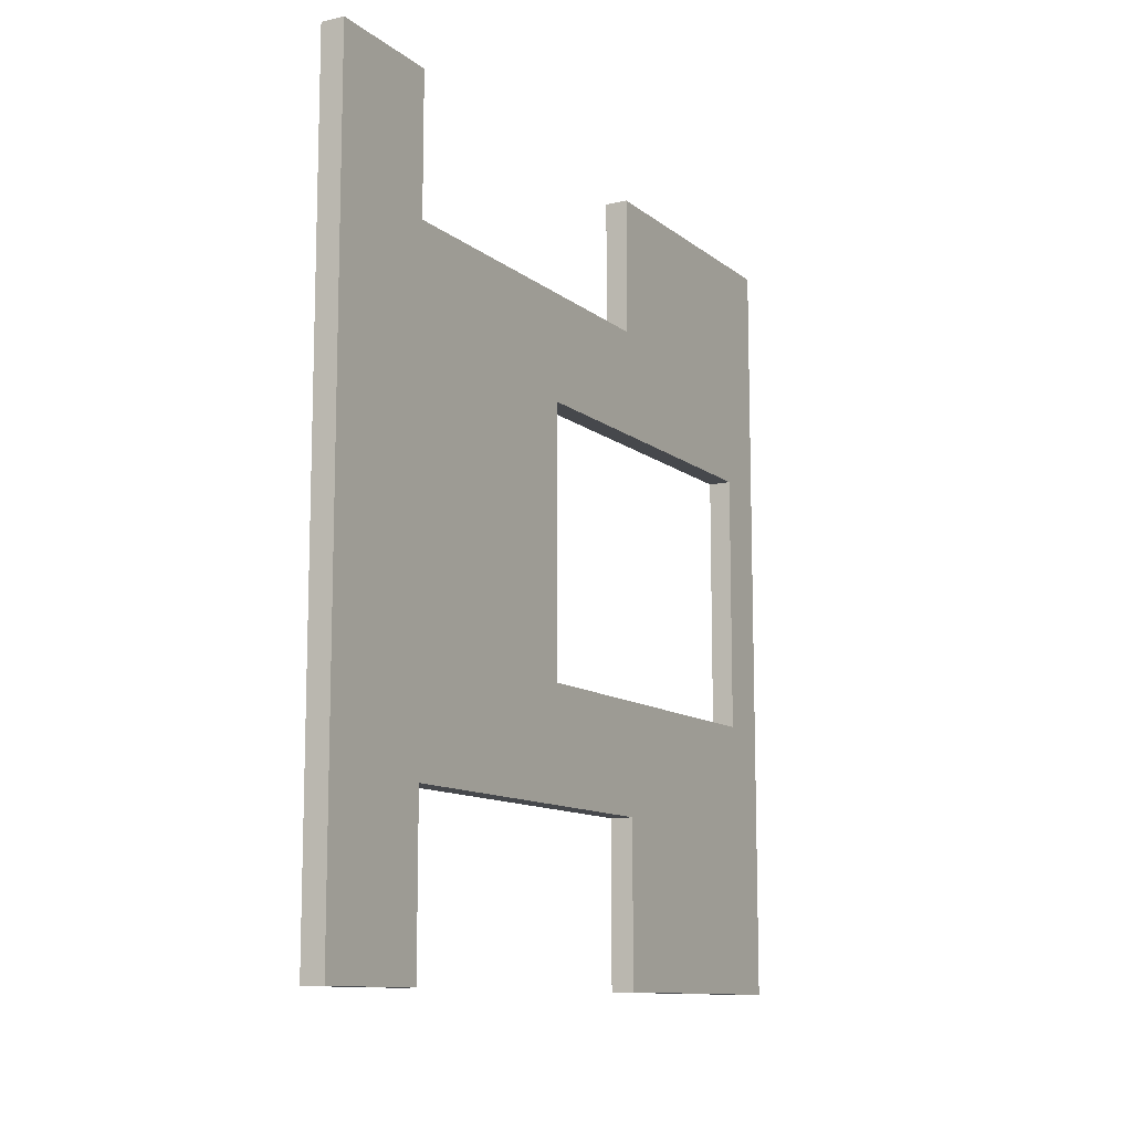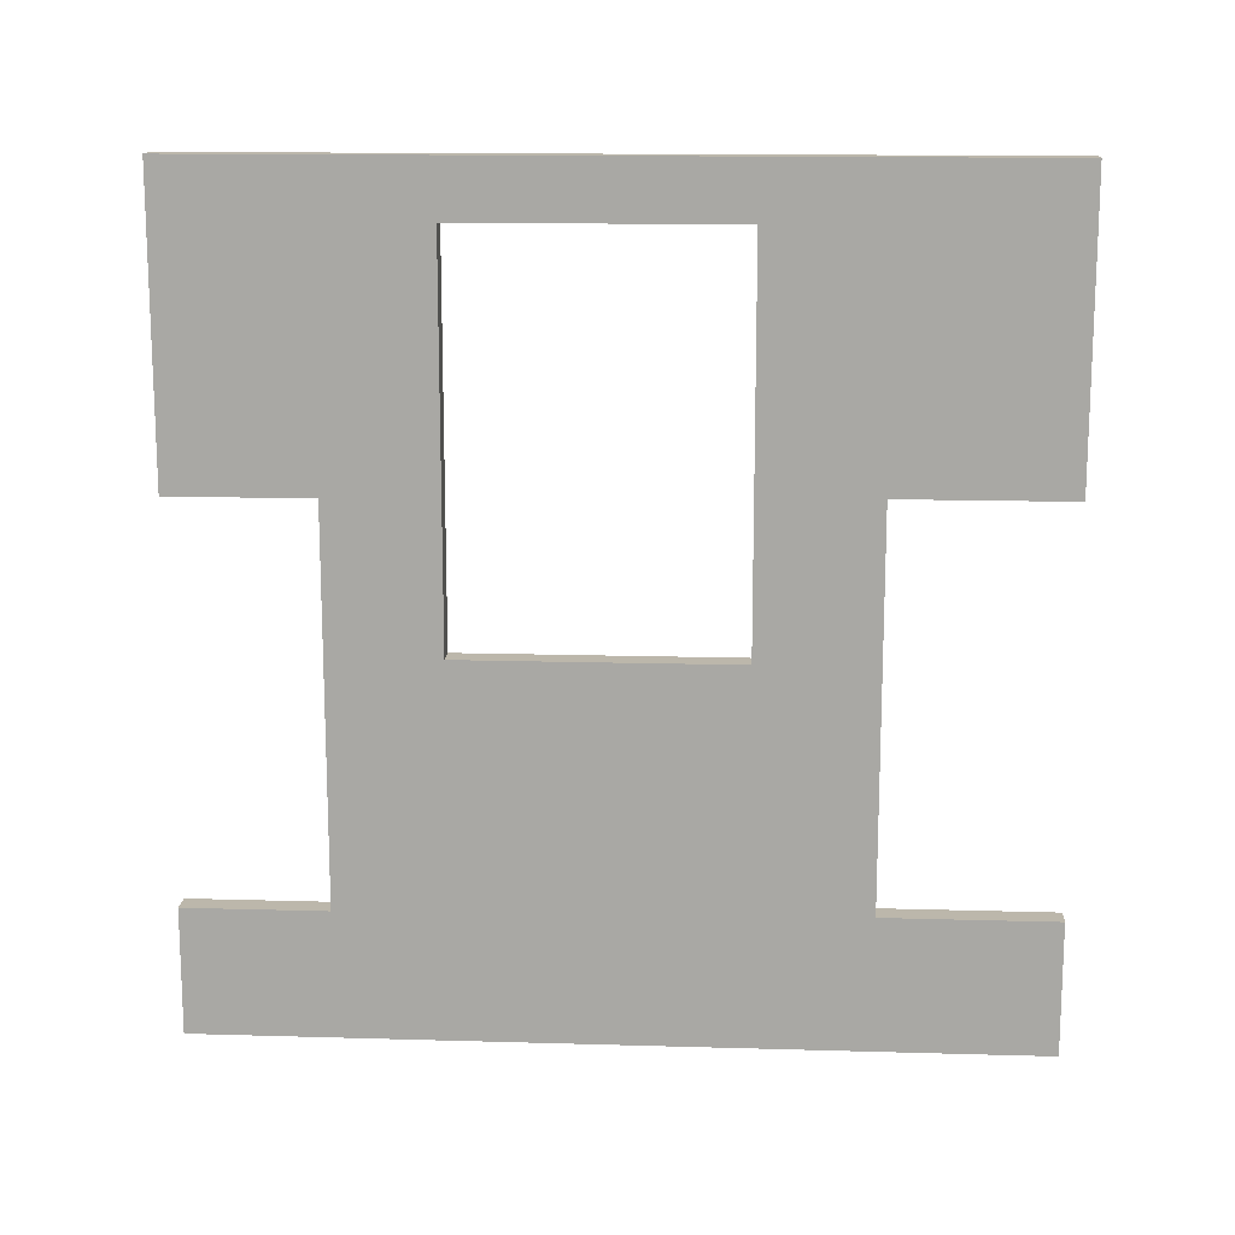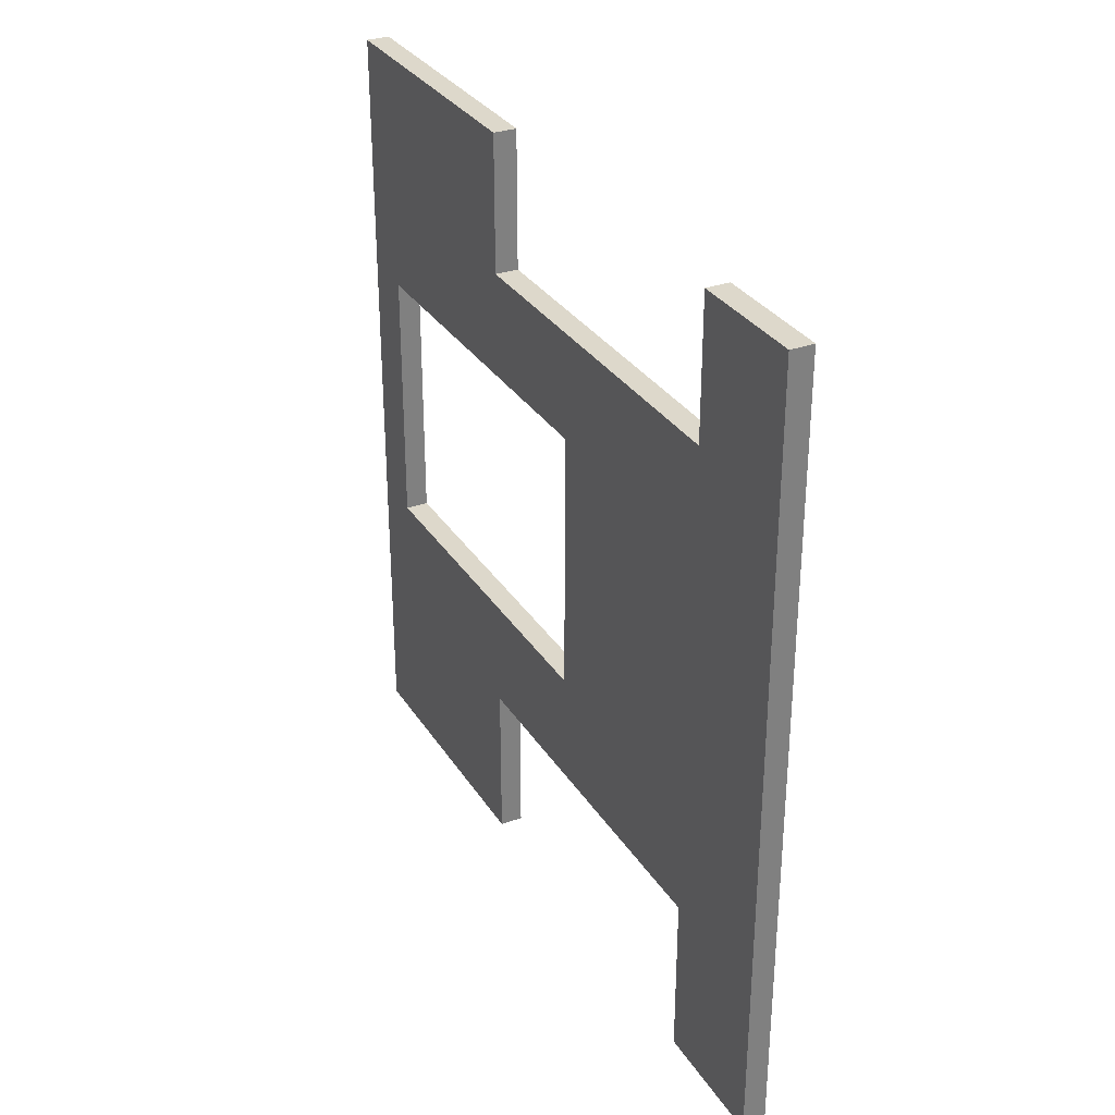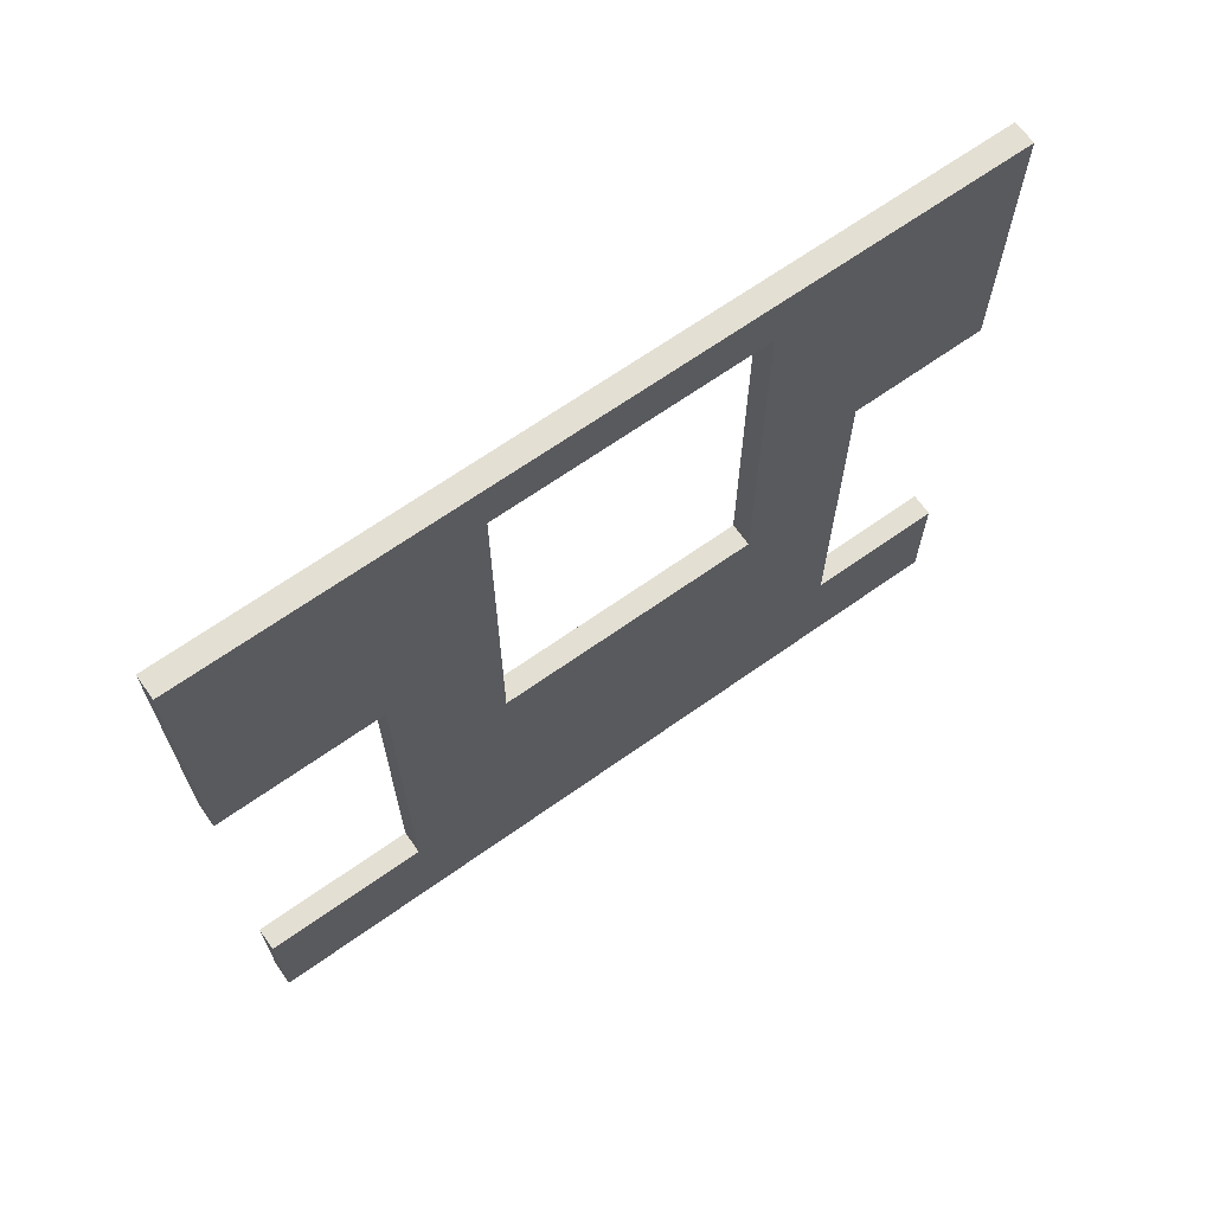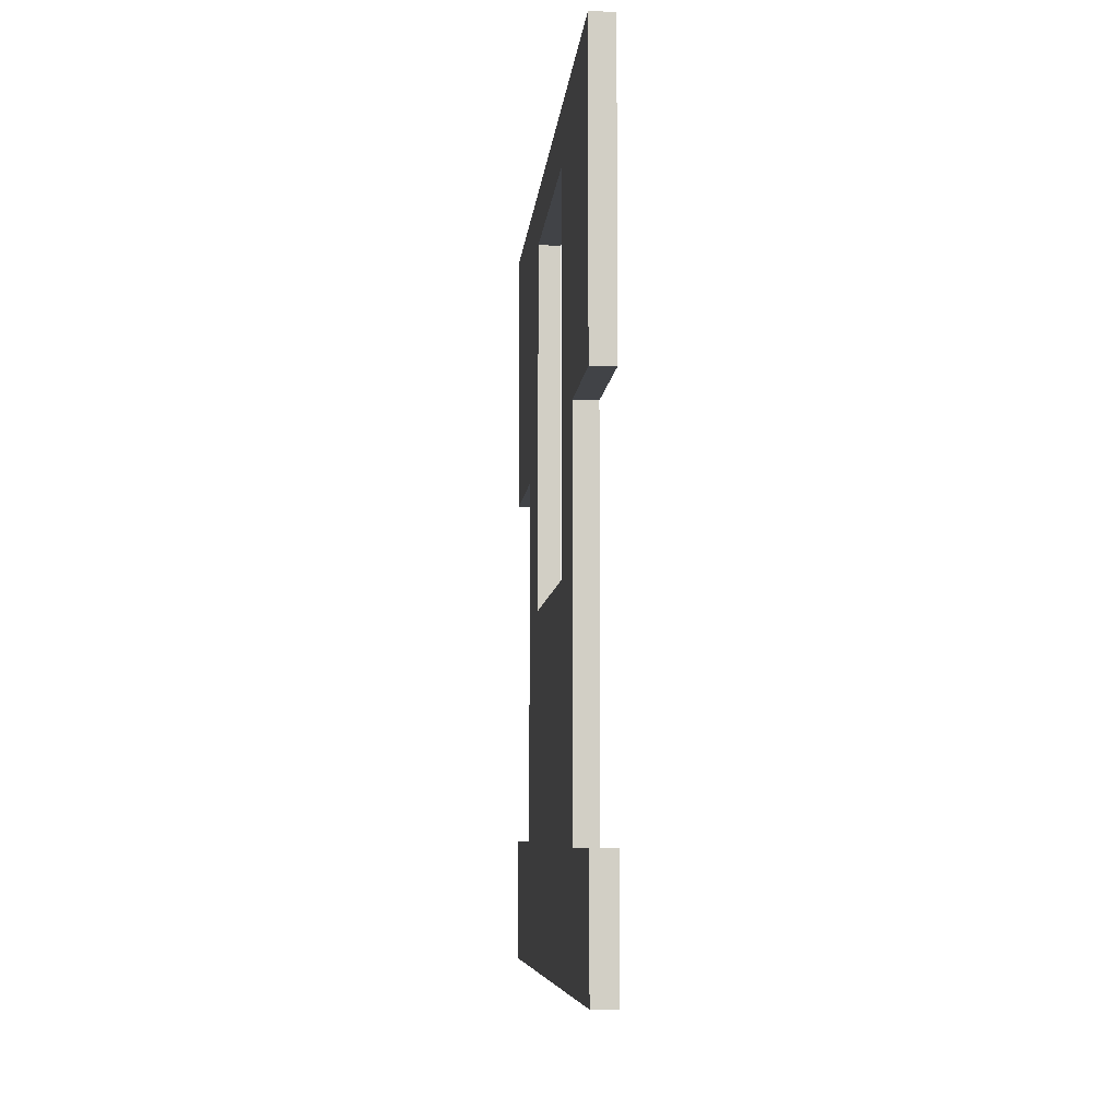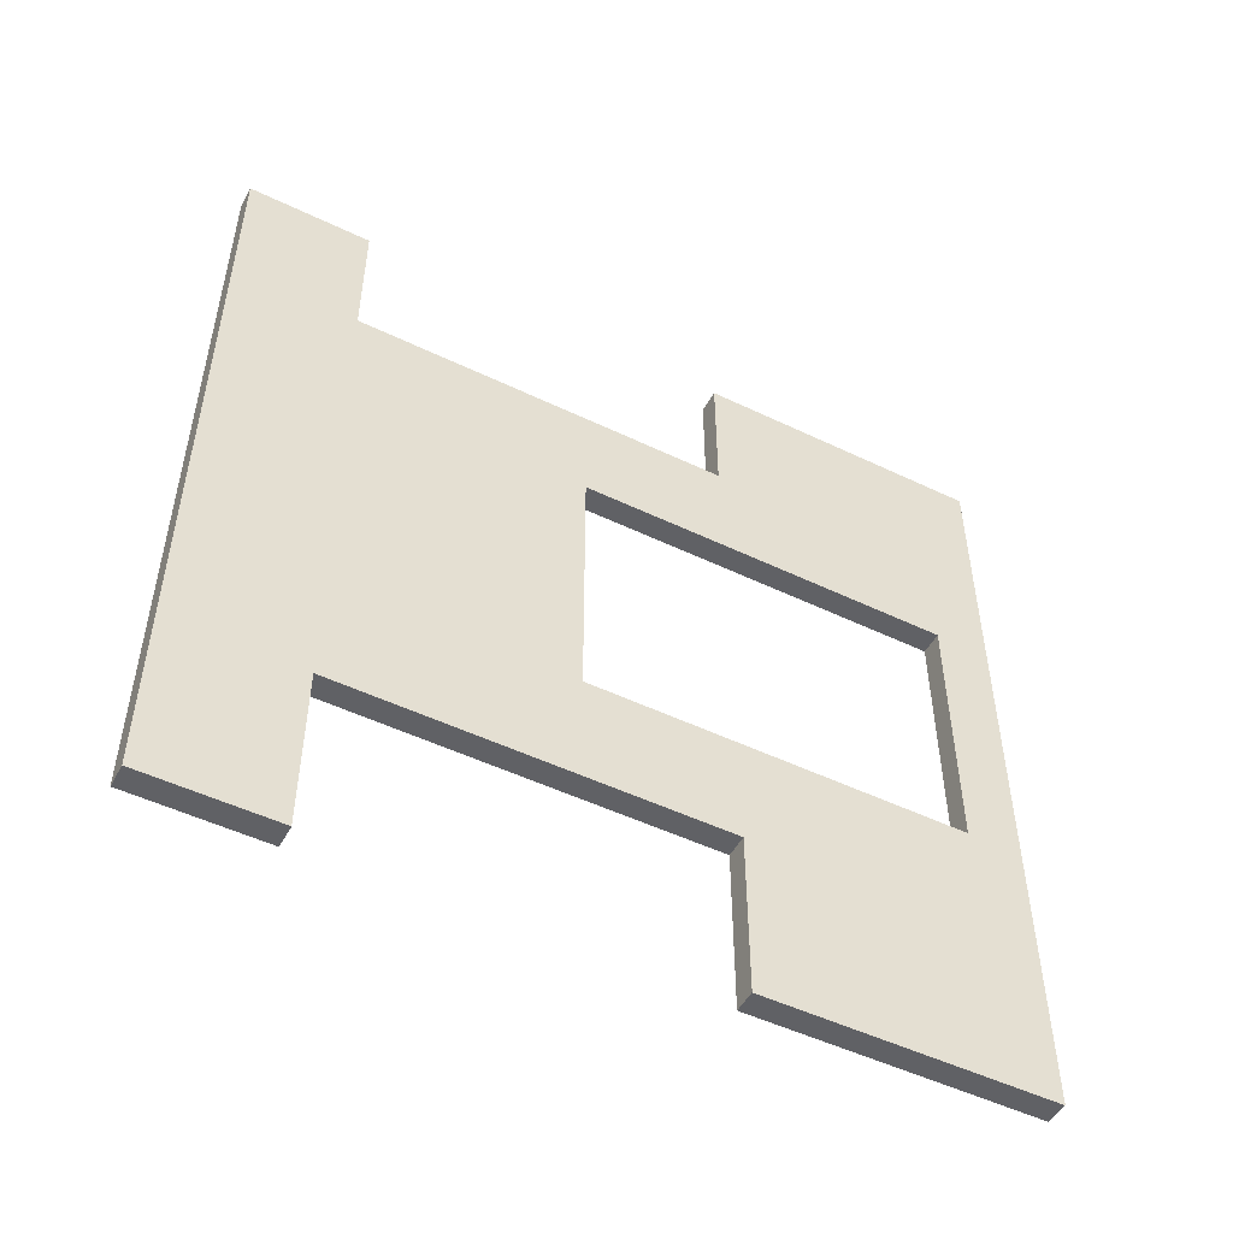
<metadata>
{"format":"obj","ext":"obj","renderer":"f3d","projection":"perspective","resolution":1024,"background":"white","views":[{"elev":-11.2,"azim":29.4,"up":"+Z"},{"elev":14.5,"azim":93.6,"up":"+Y"},{"elev":31.3,"azim":-27.1,"up":"+Z"},{"elev":67.0,"azim":-125.4,"up":"+Y"},{"elev":-7.2,"azim":-5.0,"up":"+Y"},{"elev":-50.2,"azim":62.2,"up":"+Z"}]}
</metadata>
<code>
o Cube_Cube.001
v -0.2007 -6.84 6.84
v -0.2007 -4.725 6.84
v -0.2007 -4.725 4.439
v -0.2007 -0.6493 2.598
v -0.2007 -0.6493 -2.021
v -0.2007 5.88 -2.021
v -0.2007 6.84 -6.84
v -0.2007 1.903 -6.84
v -0.2007 1.903 -3.969
v -0.2007 -4.627 -3.969
v -0.2007 -4.627 -6.84
v -0.2007 -6.84 -6.84
v -0.2007 6.84 6.84
v -0.2007 5.88 2.598
v -0.2007 1.805 4.439
v -0.2007 1.805 6.84
v 0.2007 -6.84 -6.84
v 0.2007 -6.84 6.84
v 0.2007 -4.725 6.84
v 0.2007 1.805 6.84
v 0.2007 6.84 6.84
v 0.2007 6.84 -6.84
v 0.2007 1.903 -6.84
v 0.2007 -4.627 -6.84
v 0.2007 1.805 4.439
v 0.2007 -4.725 4.439
v 0.2007 -0.6493 2.598
v 0.2007 5.88 2.598
v 0.2007 5.88 -2.021
v 0.2007 -4.627 -3.969
v 0.2007 1.903 -3.969
v 0.2007 -0.6493 -2.021
f 5 9 10
f 13 14 15
f 17 1 12
f 19 1 18
f 21 16 20
f 7 21 22
f 7 23 8
f 11 17 12
f 21 25 28
f 17 30 18
f 30 9 31
f 8 31 9
f 24 10 30
f 3 25 15
f 20 15 25
f 2 26 3
f 5 29 6
f 28 6 29
f 4 32 5
f 27 14 28
f 12 1 10
f 3 4 5
f 1 2 3
f 10 11 12
f 7 8 9
f 10 1 3
f 6 7 9
f 10 3 5
f 5 6 9
f 13 7 6
f 14 4 15
f 13 6 14
f 15 16 13
f 4 3 15
f 17 18 1
f 19 2 1
f 21 13 16
f 7 13 21
f 7 22 23
f 11 24 17
f 21 20 25
f 25 26 27
f 28 29 21
f 25 27 28
f 29 22 21
f 19 18 26
f 17 24 30
f 31 23 22
f 31 22 29
f 32 27 26
f 31 29 32
f 30 31 32
f 26 18 30
f 30 32 26
f 30 10 9
f 8 23 31
f 24 11 10
f 3 26 25
f 20 16 15
f 2 19 26
f 5 32 29
f 28 14 6
f 4 27 32
f 27 4 14

</code>
